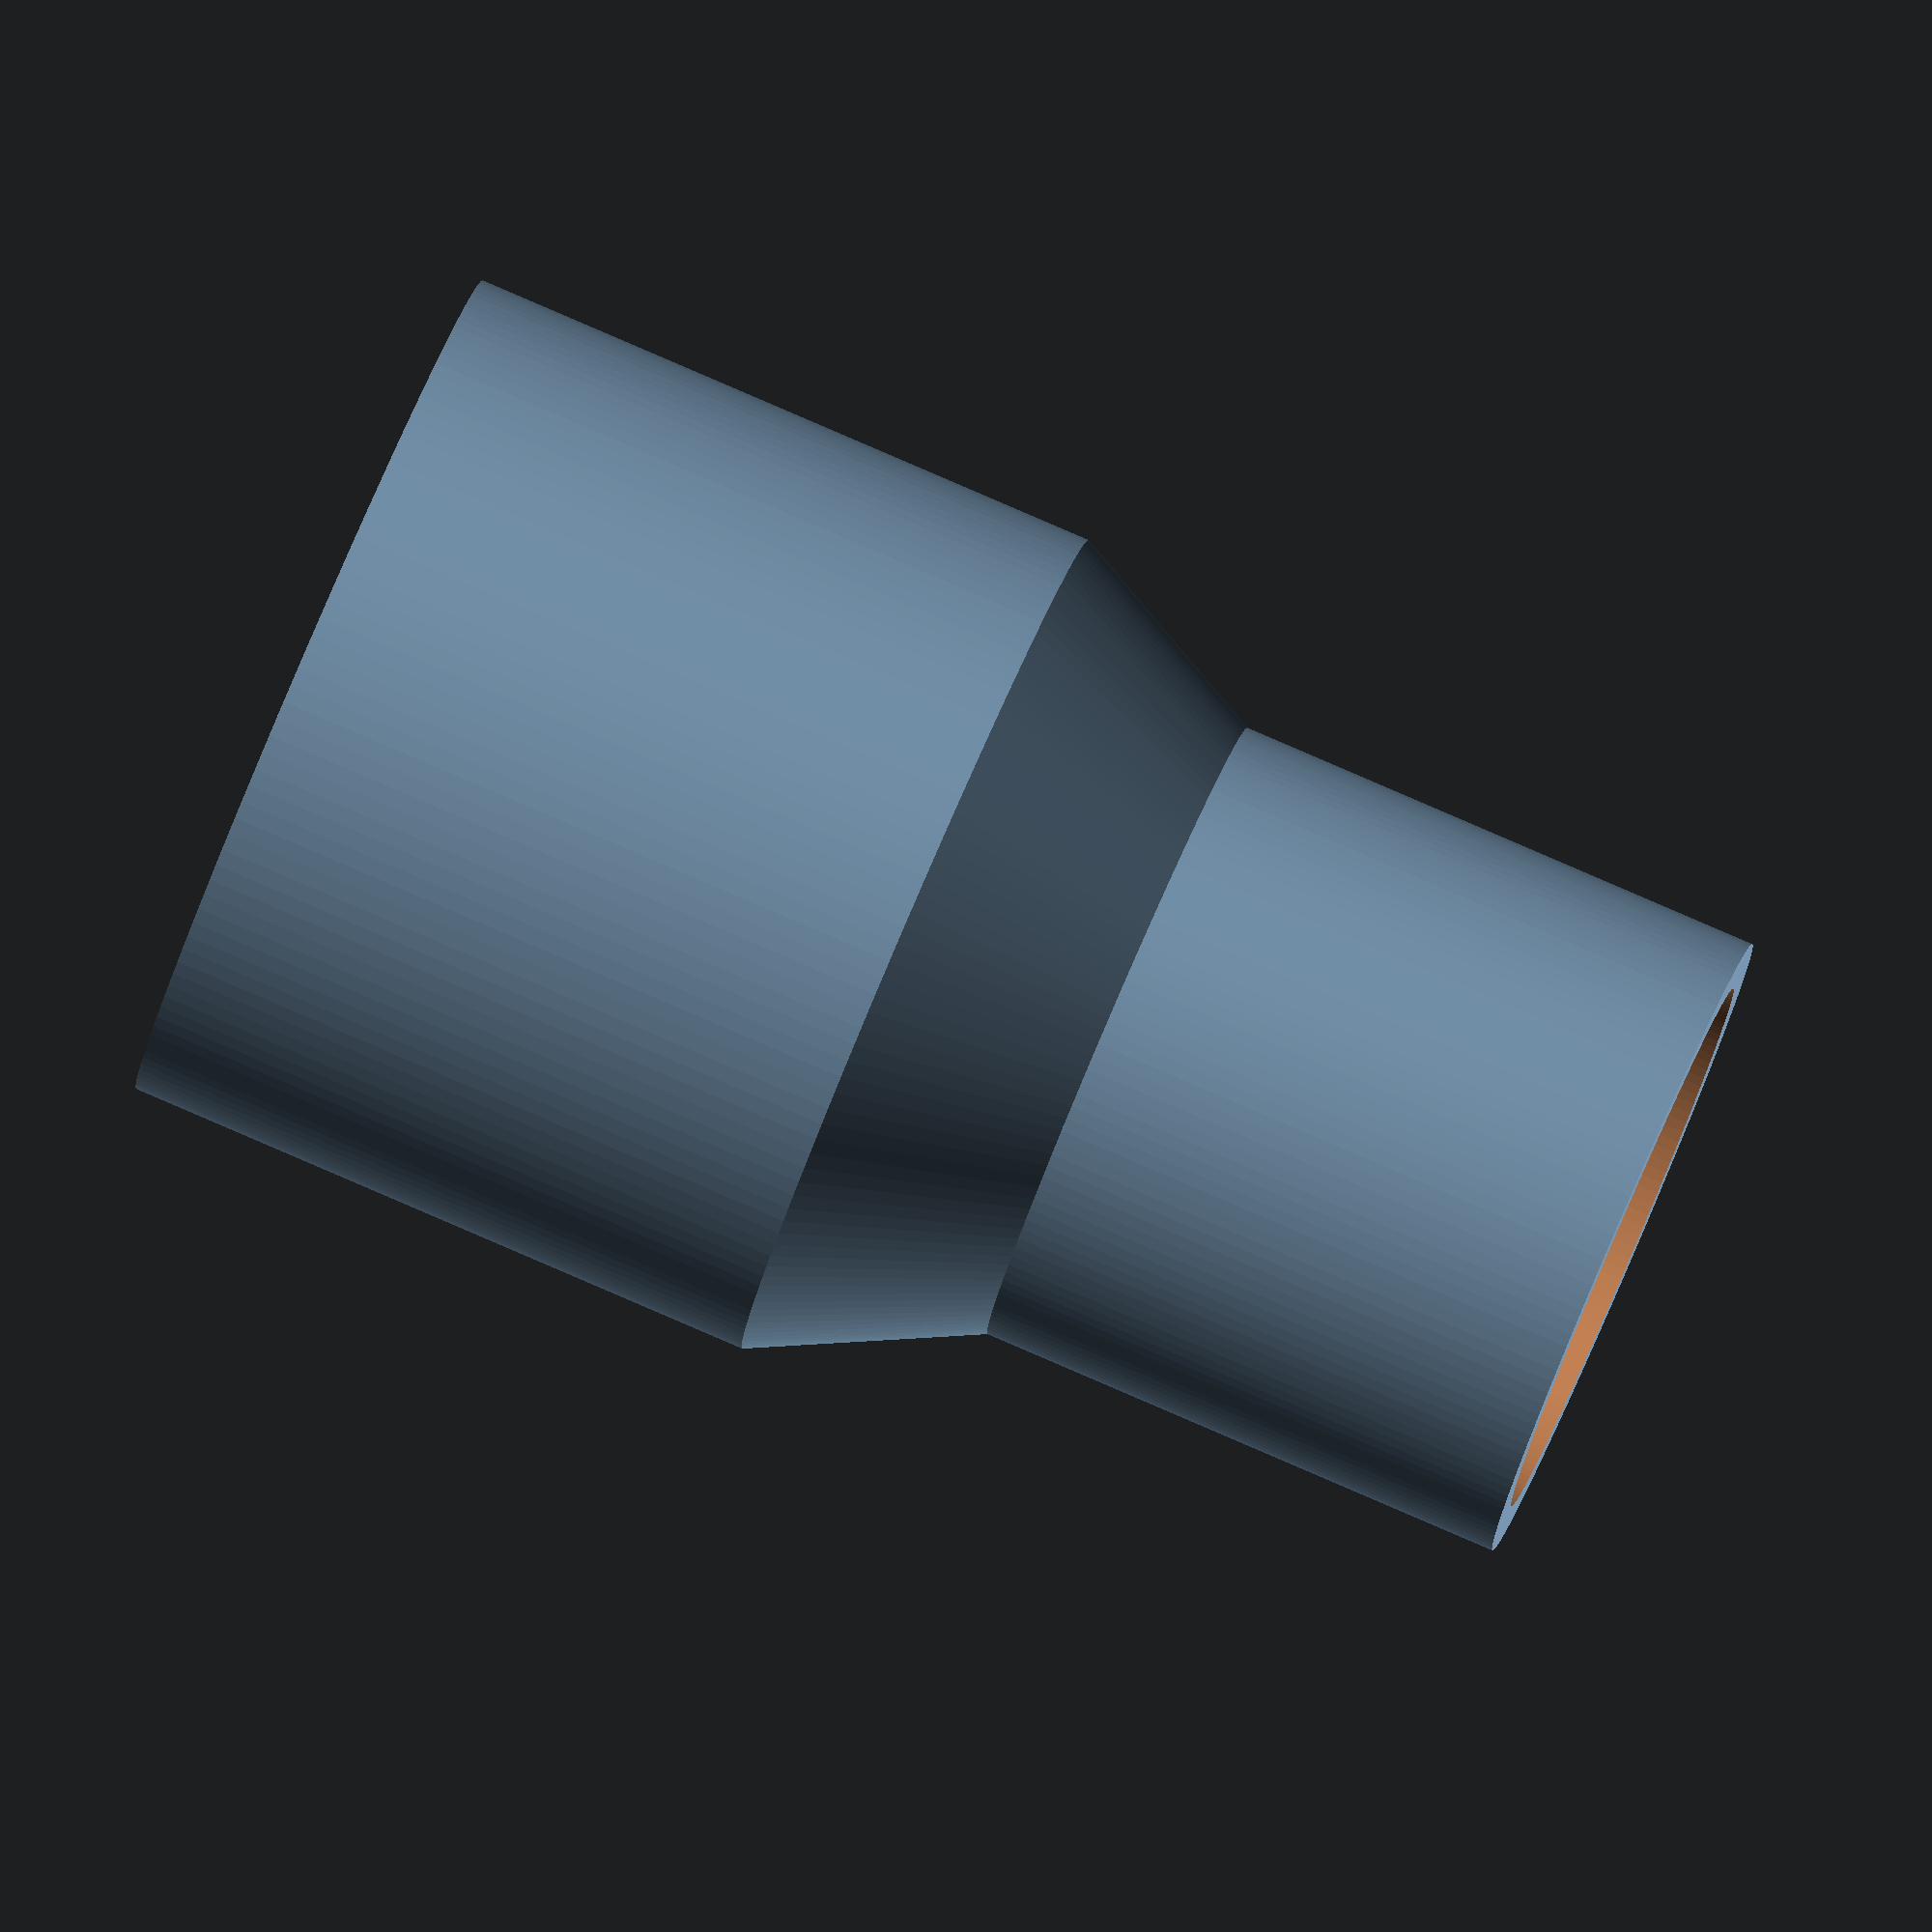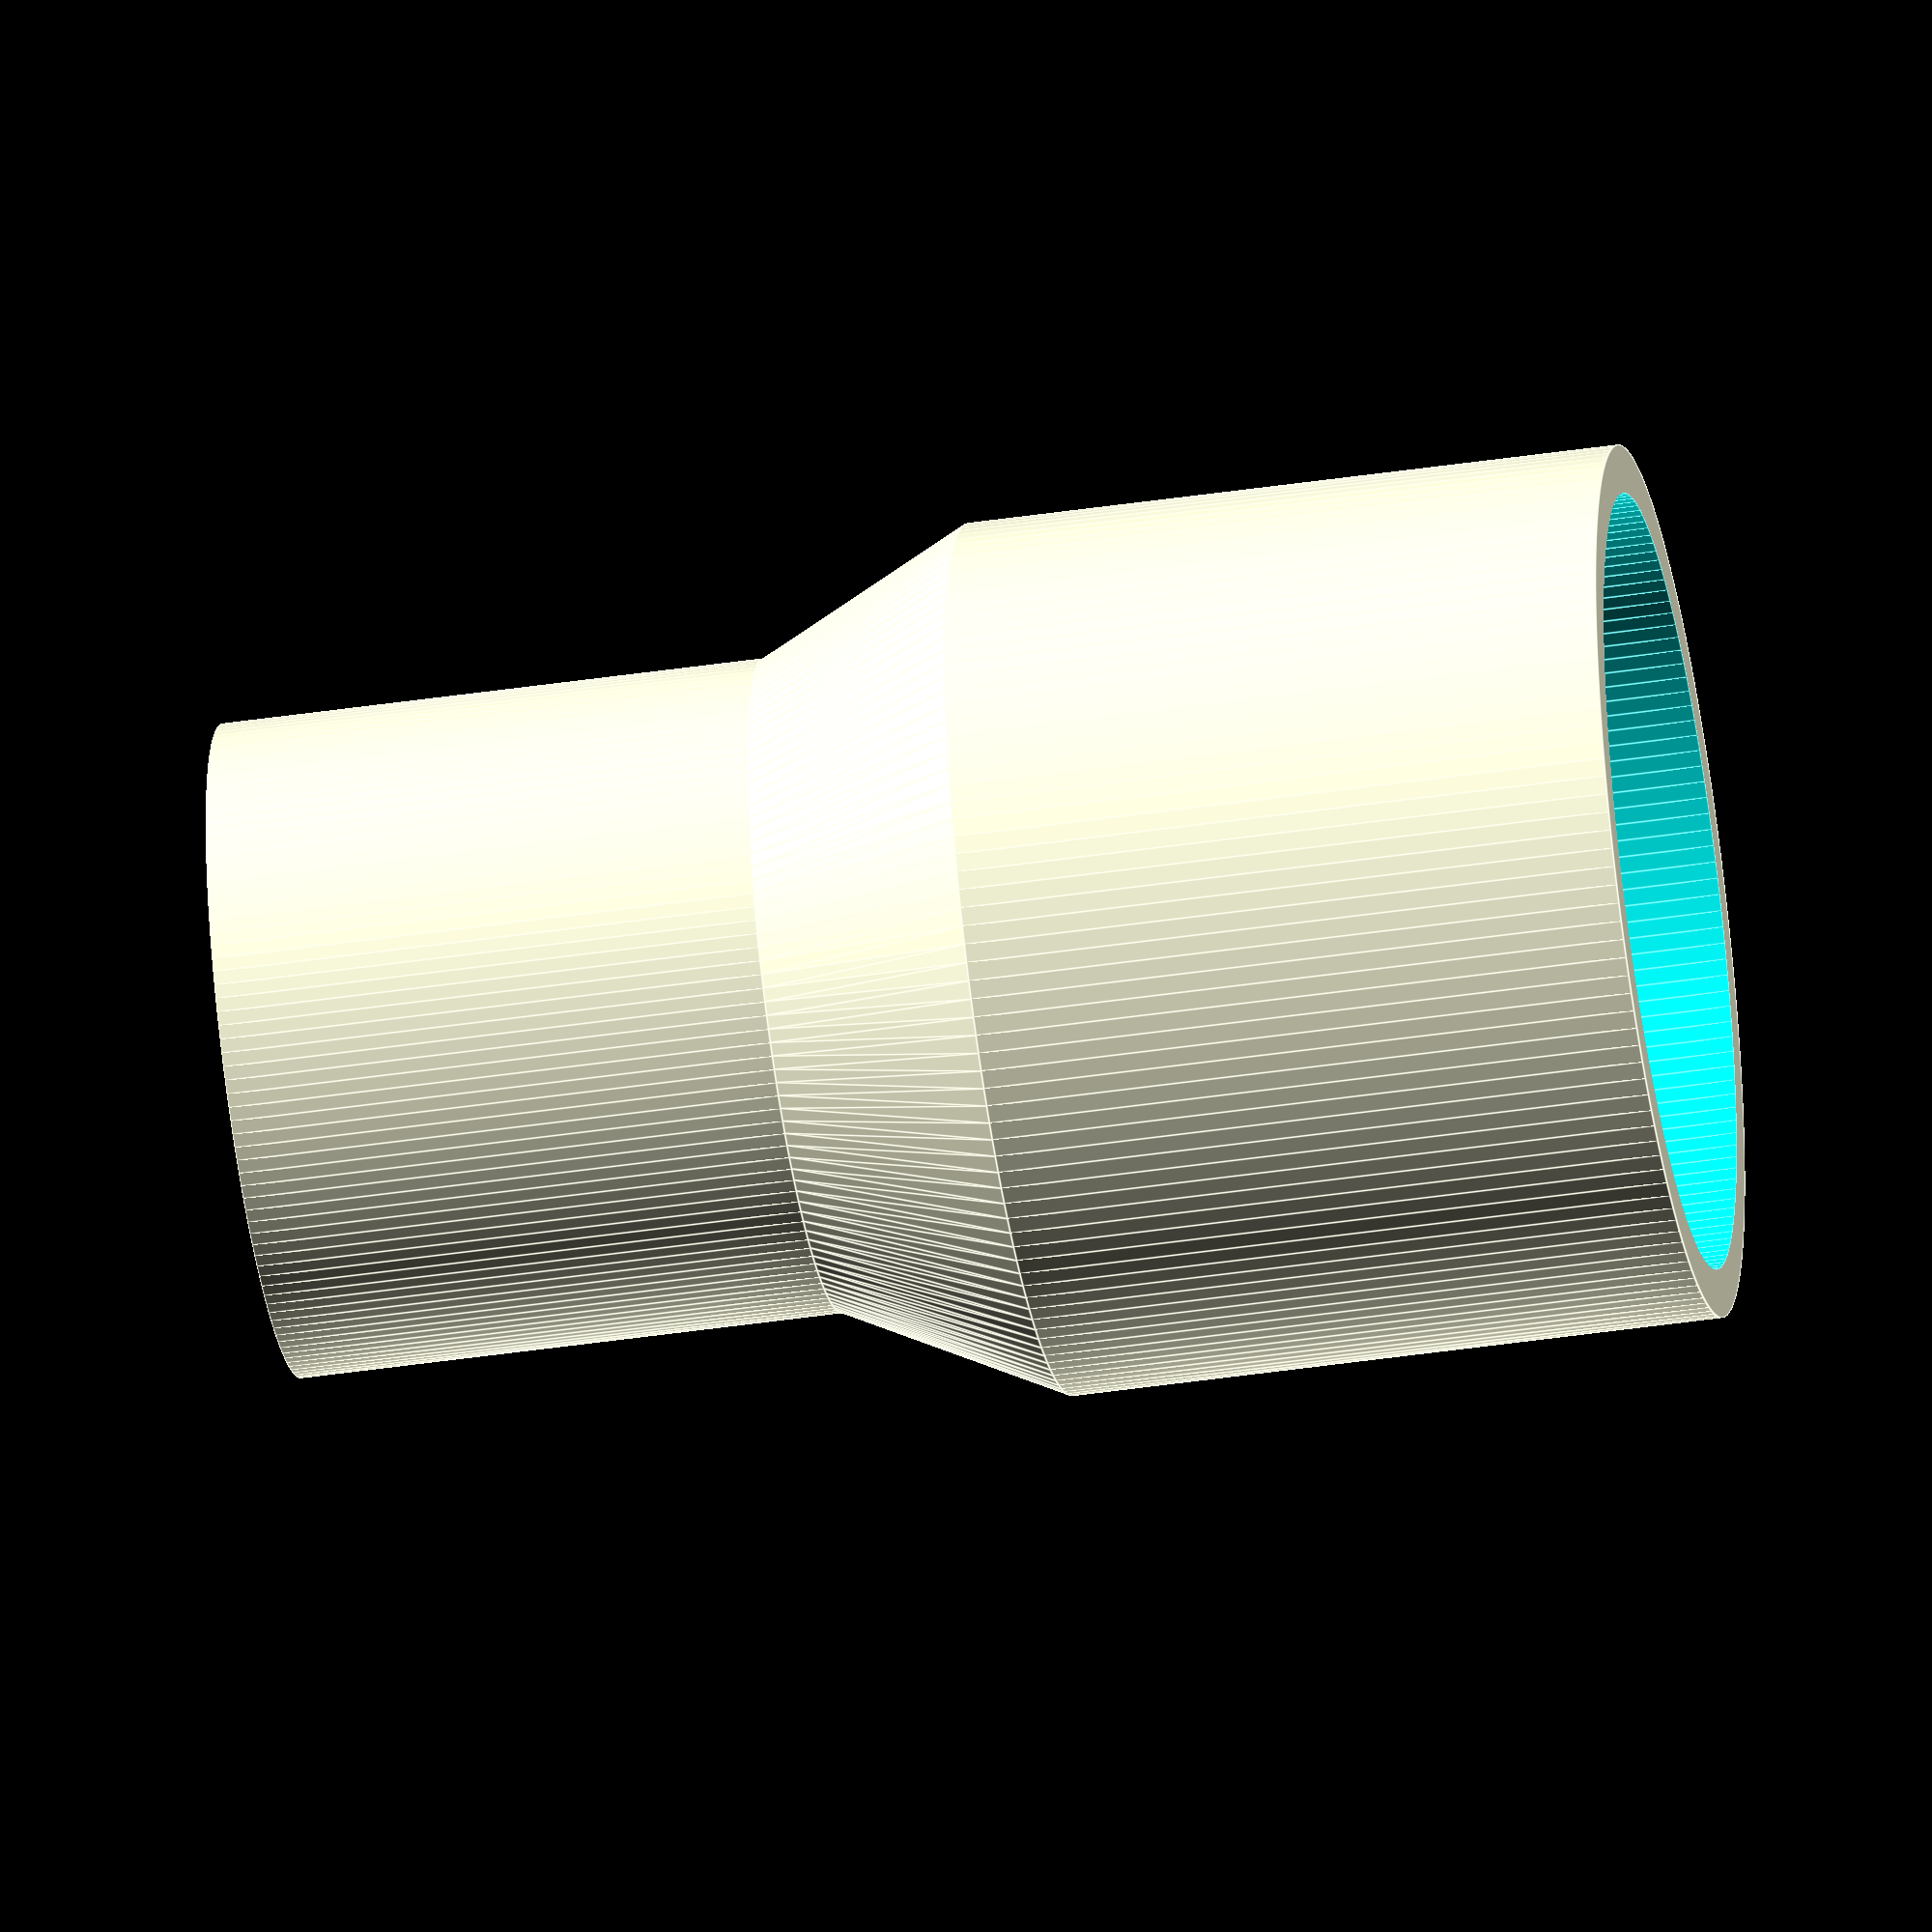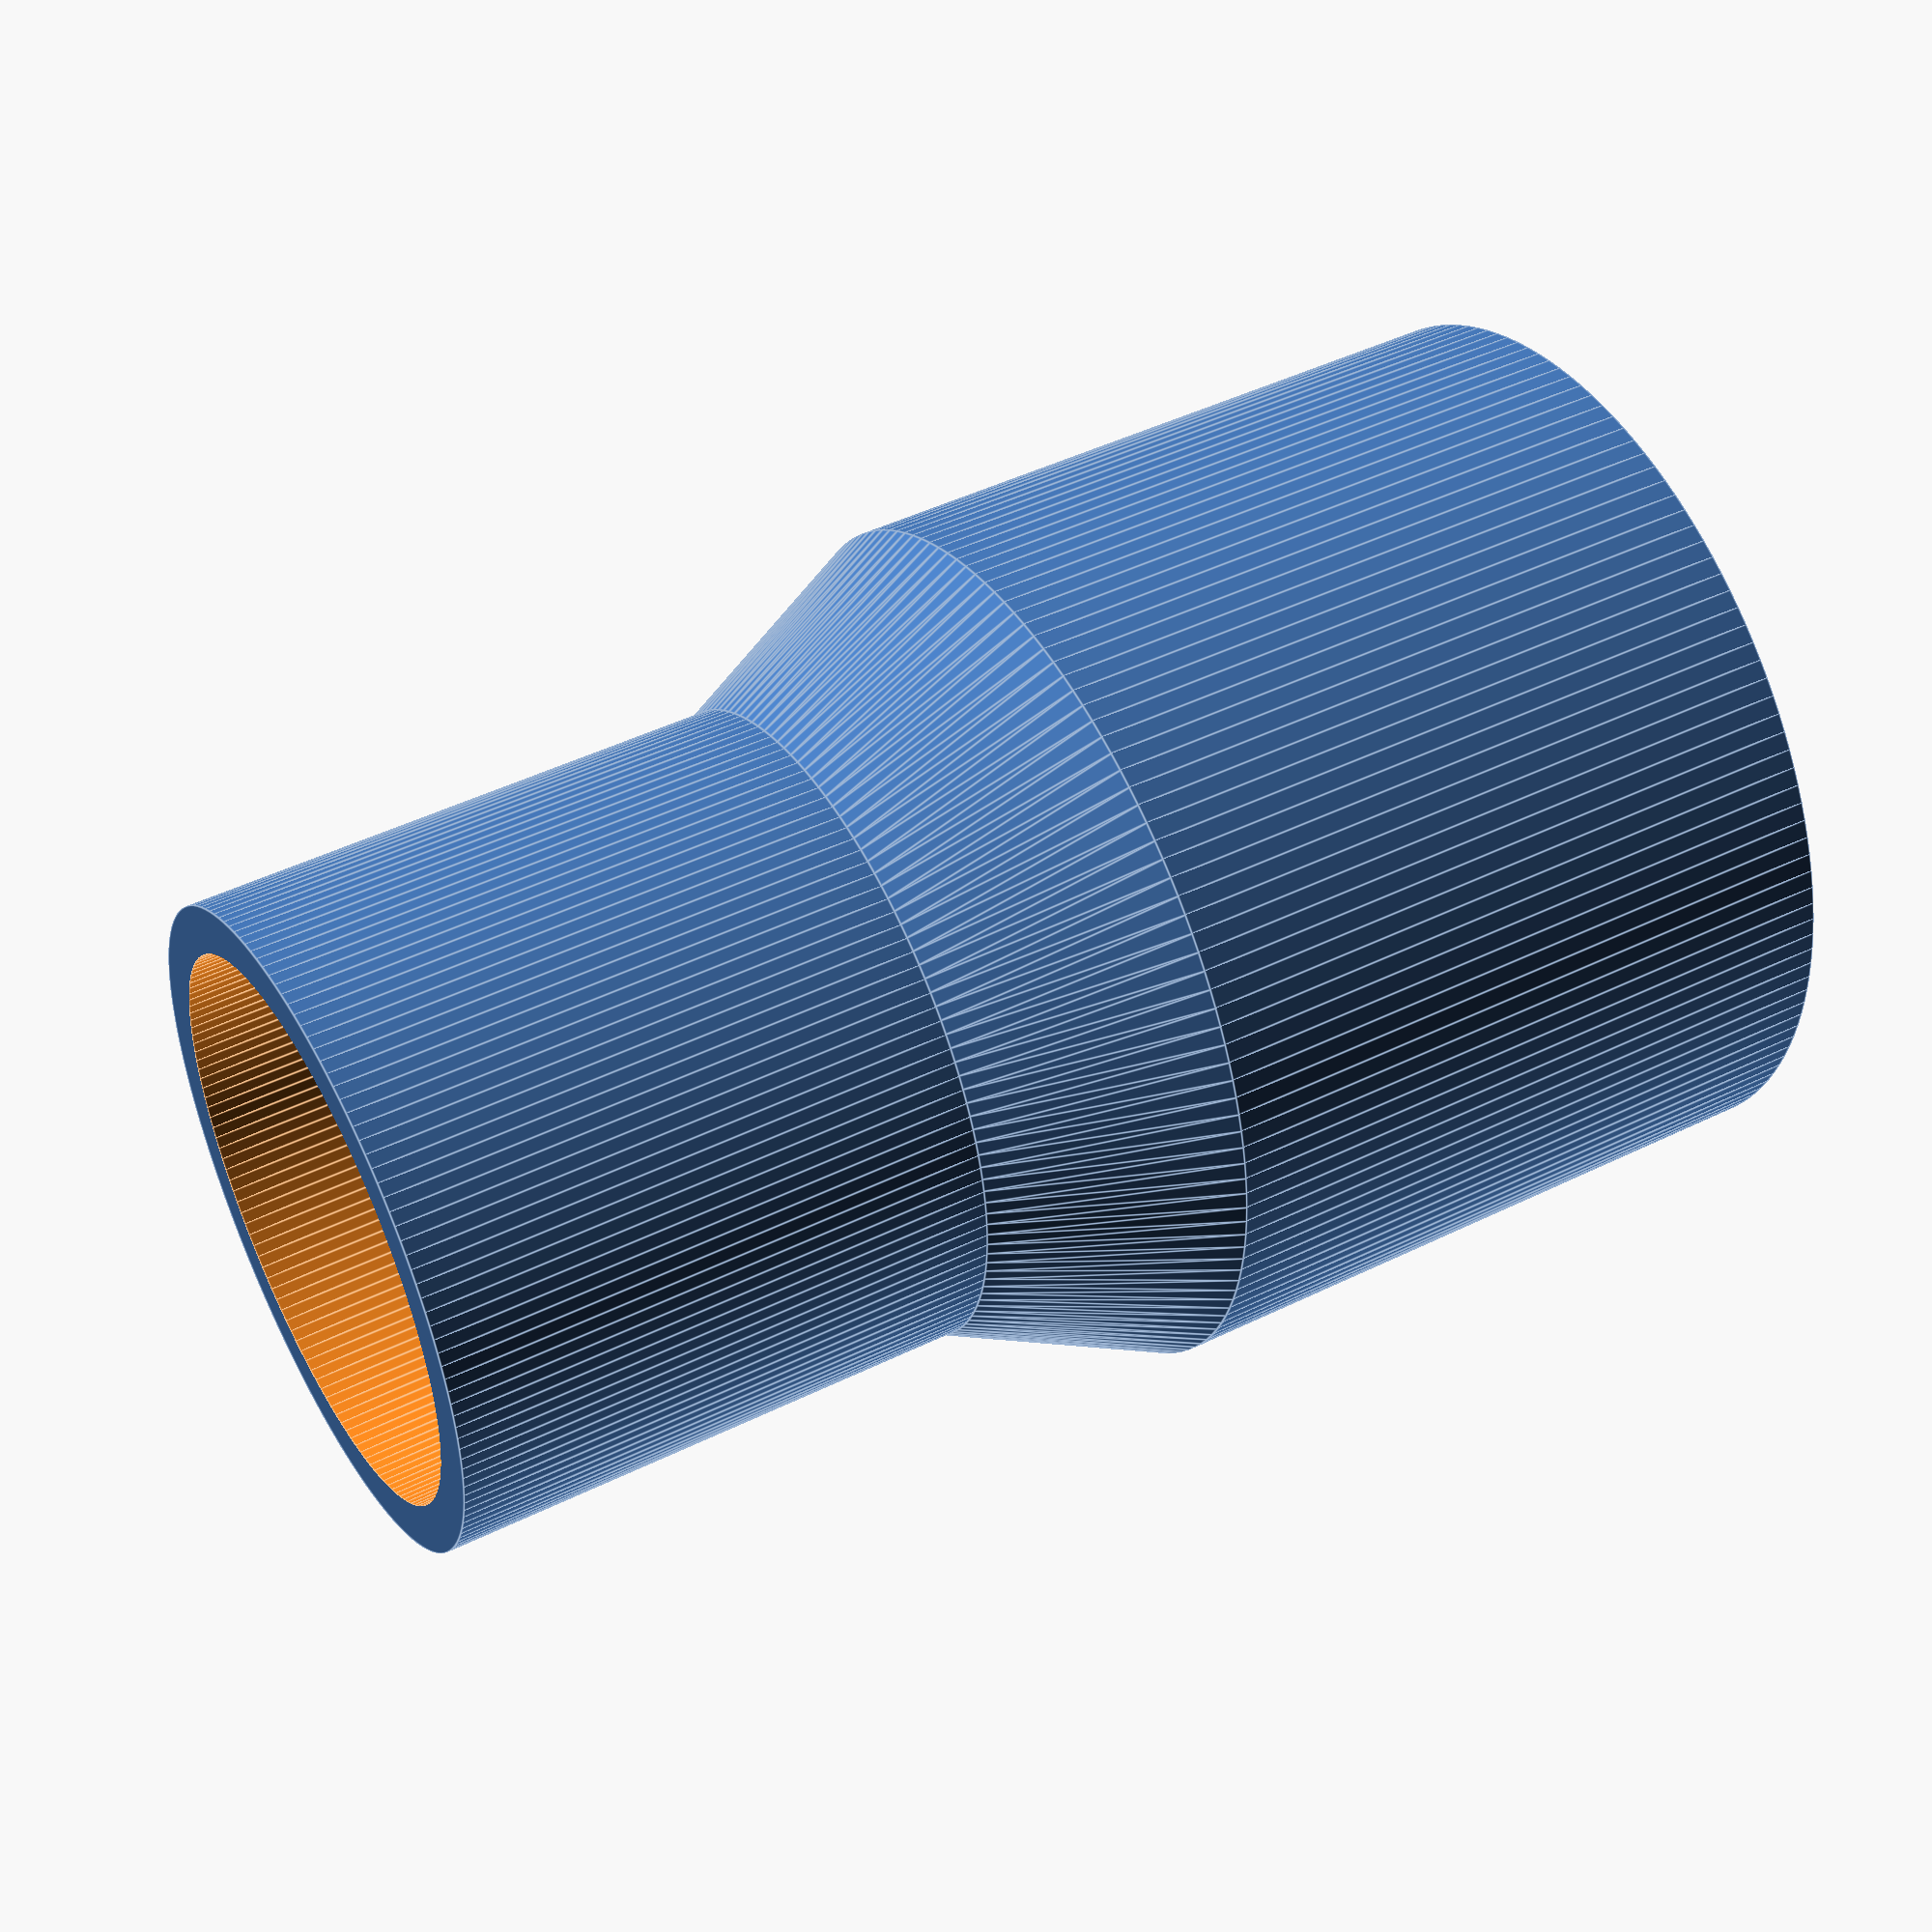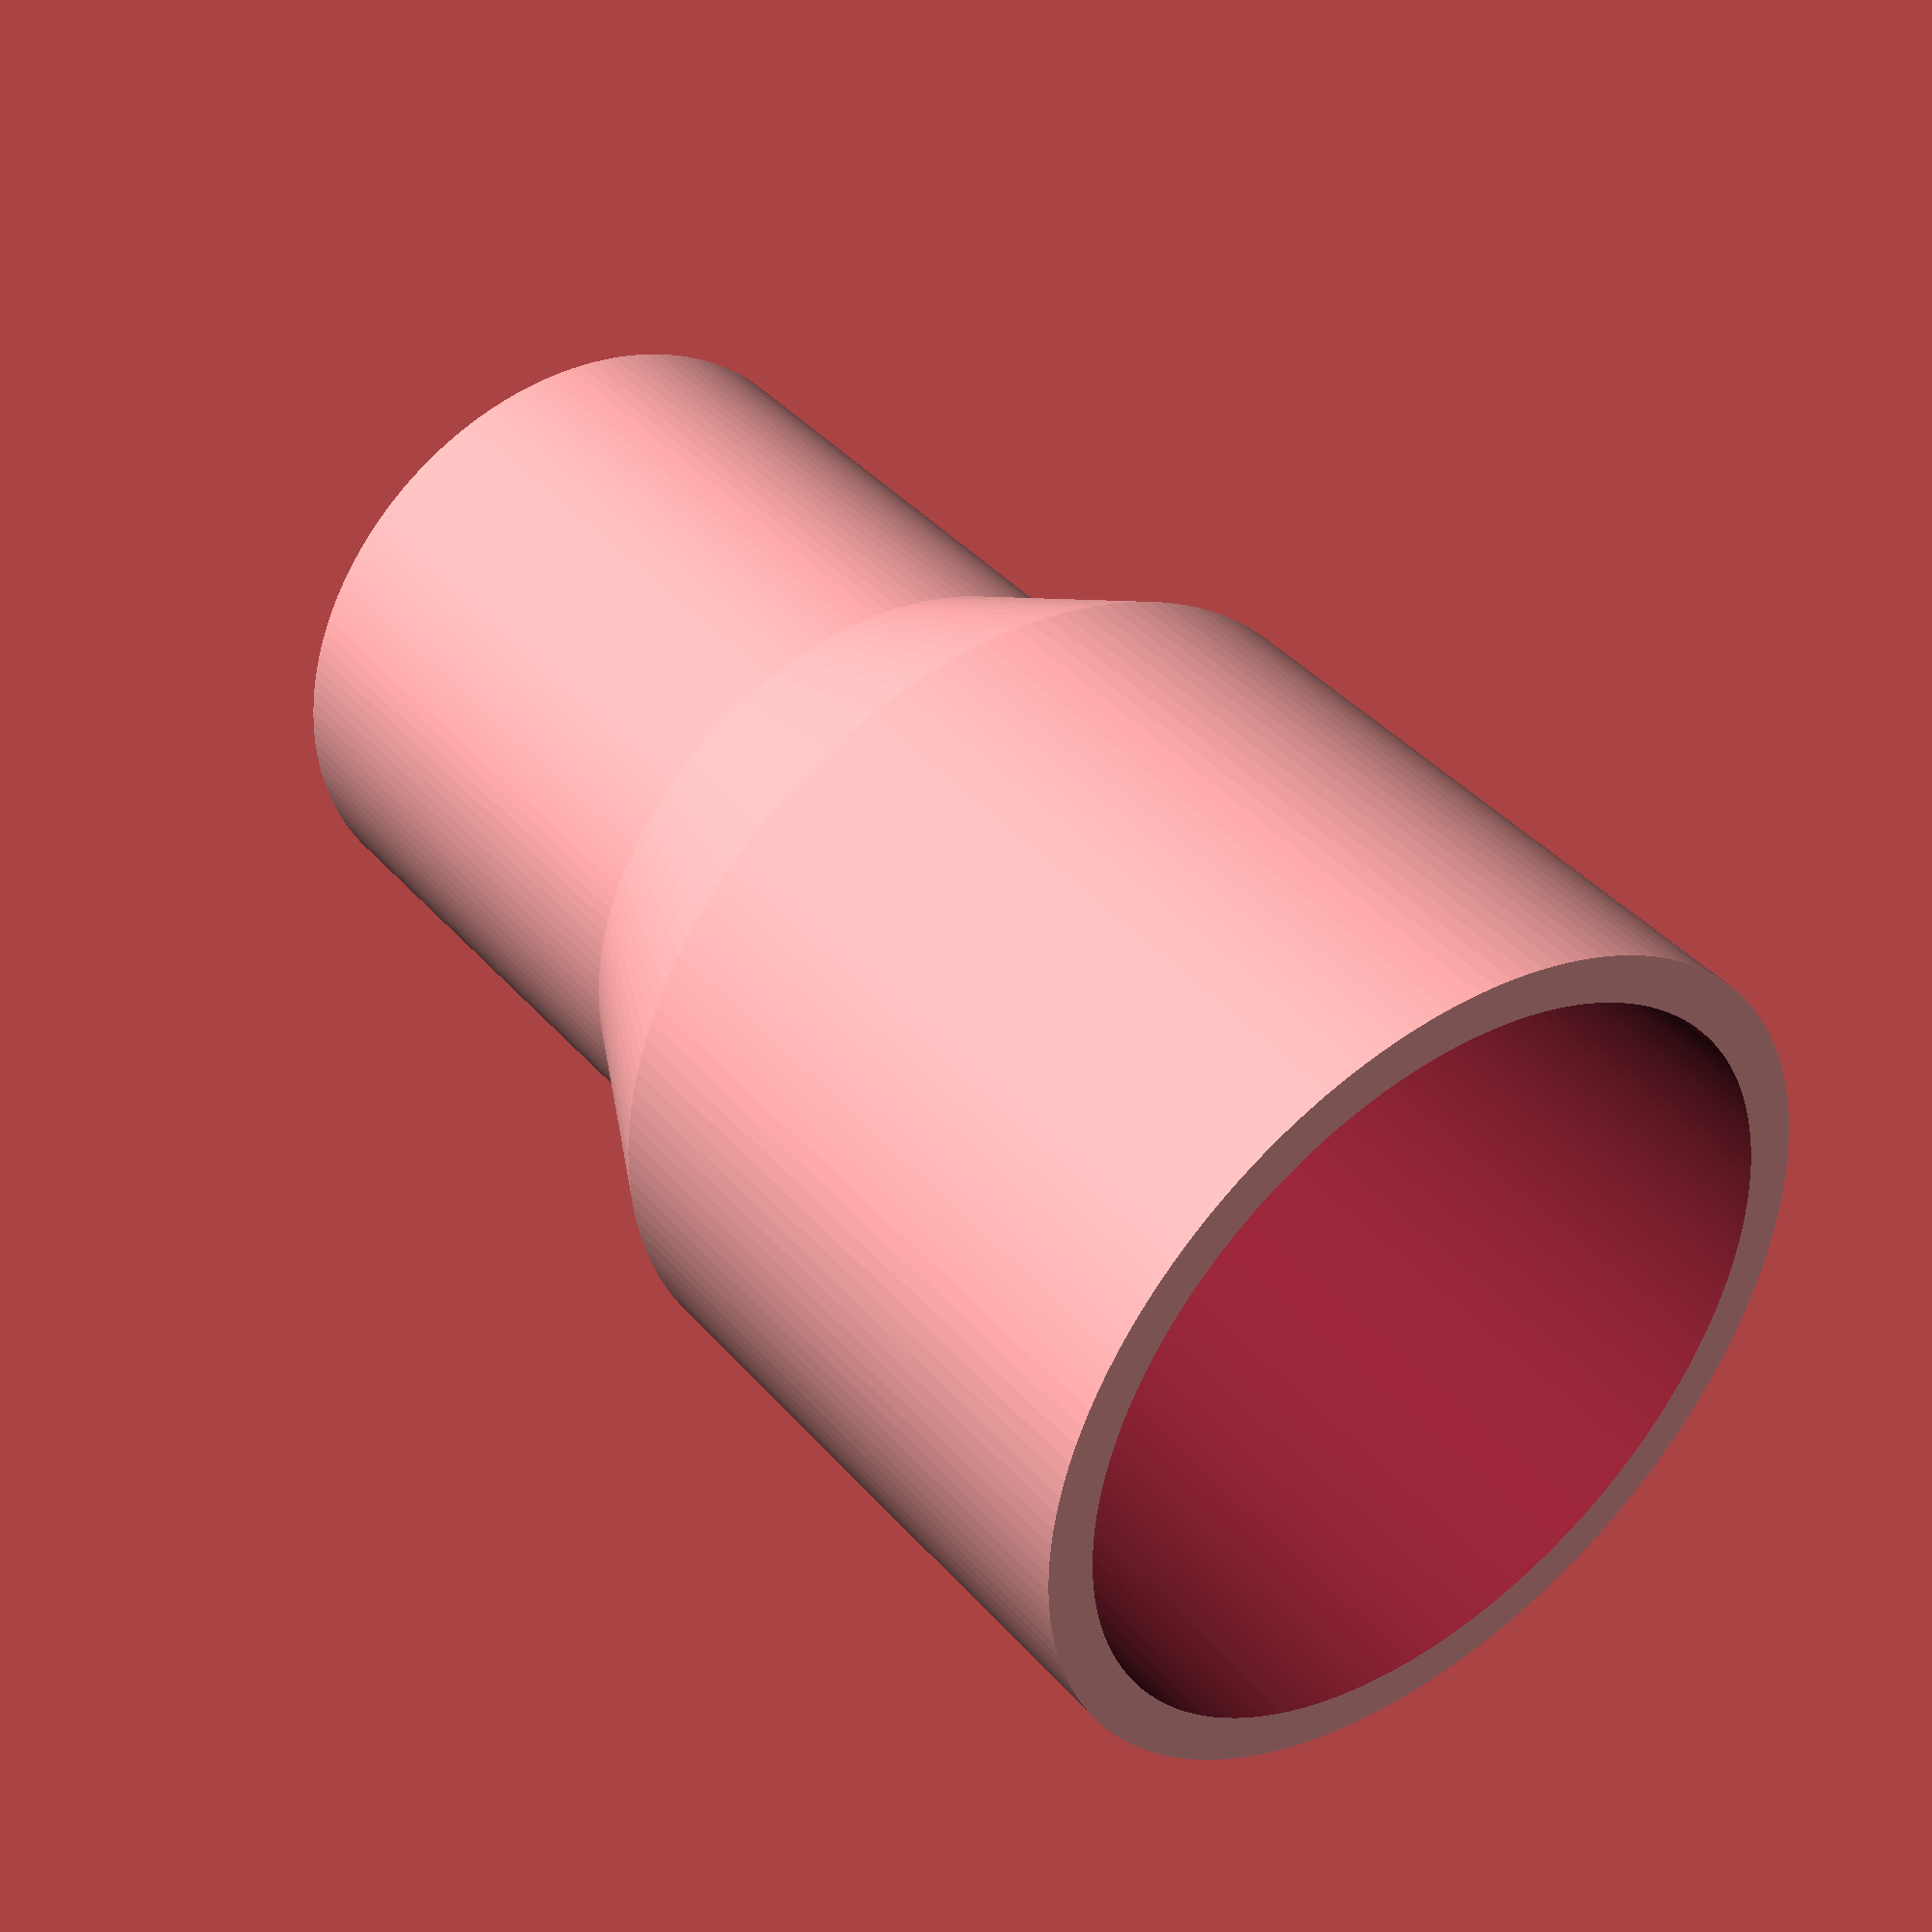
<openscad>
/*
    OpenSCAD Script Name: Pipe reduction
    Author: Frantisek Nagy - hello@nagy.sh
    Date: 2025-03-07
    License: CC BY-NC-SA 4.0

    Copyright (c) 2025 Frantisek Nagy
*/

Diameter1 = 40;
Length1 = 30;
Bead1 = false;
Bead1_position = 5;
Bead1_size =  0.5; // [0.1:0.1:1]
Diameter2 = 30;
Length2 = 25;
Bead2 = false;
Bead2_position = 5;
Bead2_size =  0.5; // [0.1:0.1:1]
Transition_length = 10; // [1:1:50]
Wall_thickness = 2.2; // [0.5:0.1:10]
/* [Hidden] */
$fn=150;
fix = 0.001;


module adapter(Diameter1, Diameter2, Wall_thickness, Length1, lenght2) {
    difference(){
        union(){
        translate([0,0,0])cylinder(d = Diameter1, h = Length1);
        translate([0,0,Length1])cylinder(d1 = Diameter1, d2 = Diameter2, h = Transition_length);
        translate([0,0,Length1+Transition_length])cylinder(d = Diameter2, h = Length2);
    Bead1_position = Bead1_position < 0 ? Bead1_size : Bead1_position;
    if (Bead1==true) {translate([0, 0, Bead1_position])rotate_extrude(convexity = 10)translate([Diameter1/2, 0, 0])circle(r = Bead1_size, $fn = 100);}
    Bead2_position = Bead2_position < 0 ? Bead2_size : Bead2_position;
    if (Bead2==true) {translate([0, 0, Length1+Transition_length+Length2-Bead2_position])rotate_extrude(convexity = 10)translate([Diameter2/2, 0, 0])circle(r = Bead2_size, $fn = 100);}
        }
        union(){
        translate([0,0,-fix])cylinder(d = Diameter1-2*Wall_thickness, h = Length1+fix);
        translate([0,0,Length1-fix])cylinder(d1 = Diameter1-2*Wall_thickness, d2 = Diameter2-2*Wall_thickness, h = Transition_length+2*fix);
        translate([0,0,Length1+Transition_length])cylinder(d = Diameter2-2*Wall_thickness, h = Length2+fix);
        }
    }
}


adapter(Diameter1, Diameter2, Wall_thickness, Length1, Length2);

</openscad>
<views>
elev=275.7 azim=194.2 roll=293.3 proj=o view=solid
elev=224.2 azim=344.2 roll=80.2 proj=o view=edges
elev=134.7 azim=118.1 roll=119.7 proj=p view=edges
elev=140.2 azim=198.2 roll=36.5 proj=p view=wireframe
</views>
